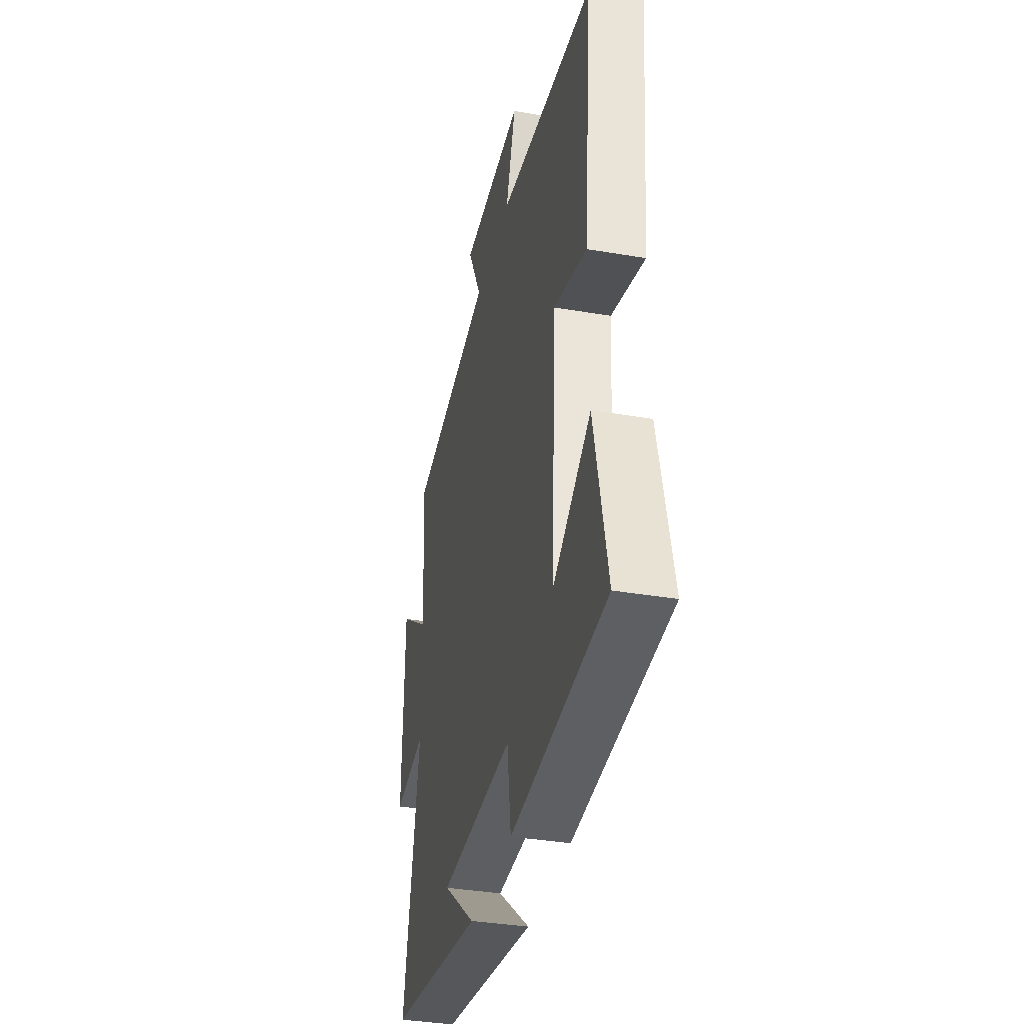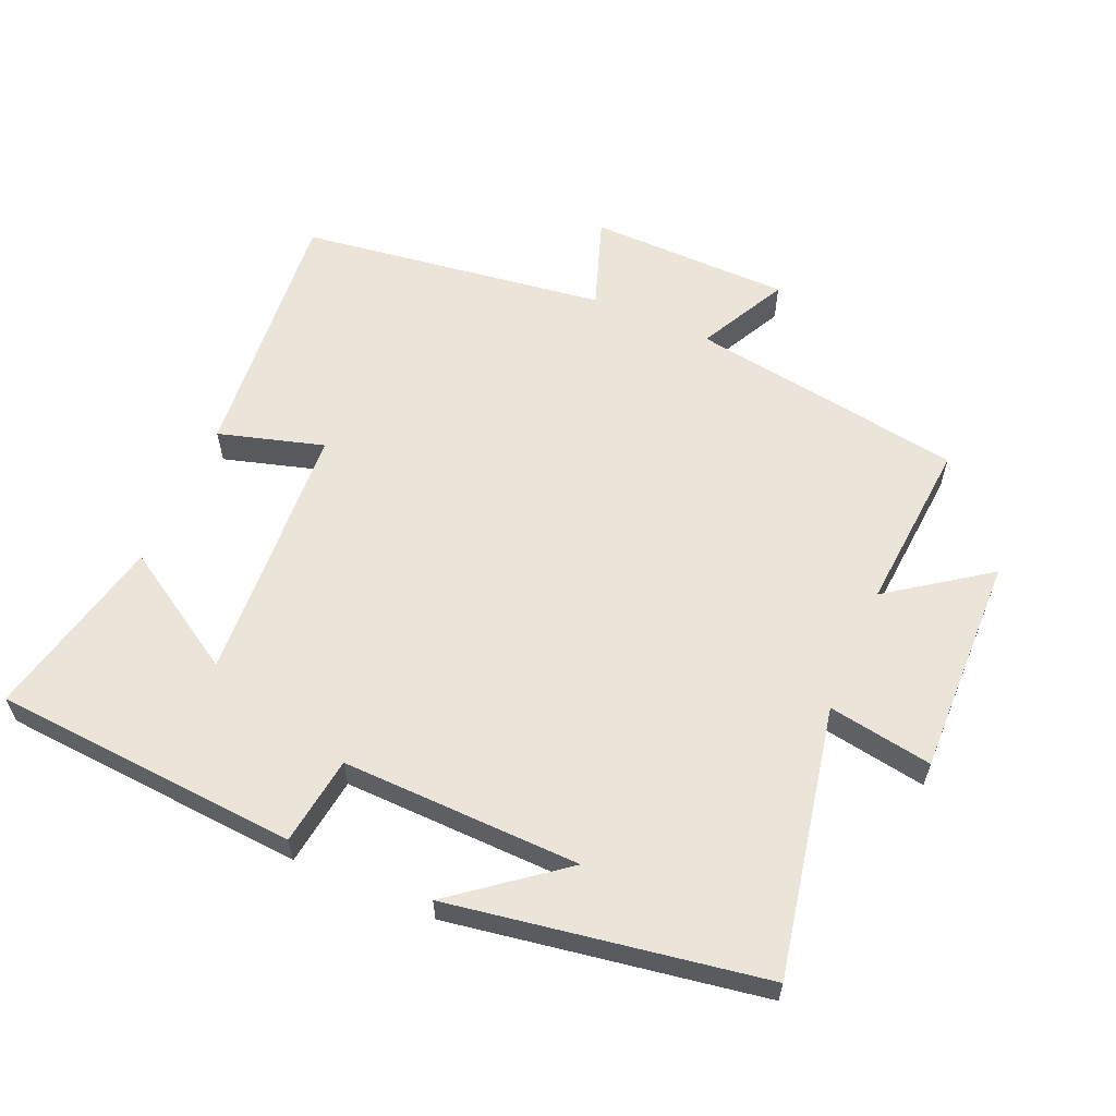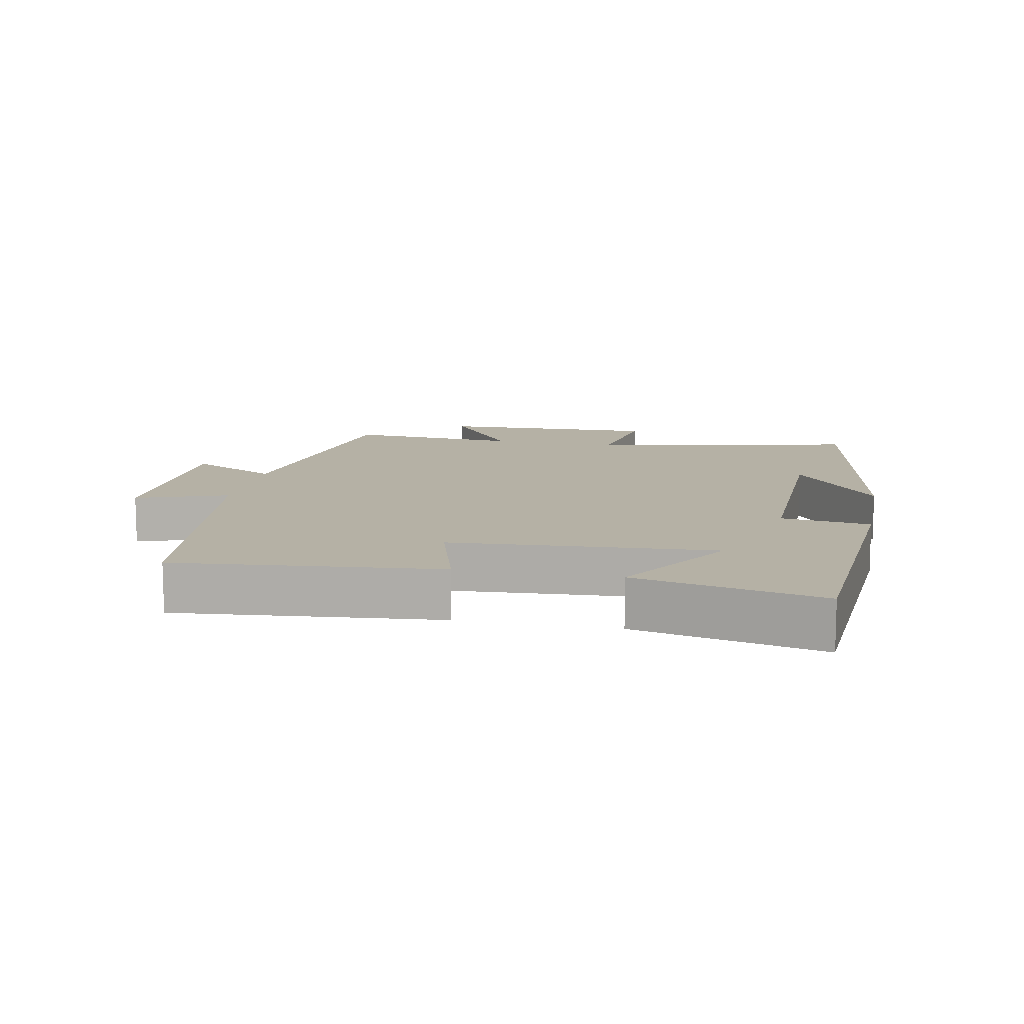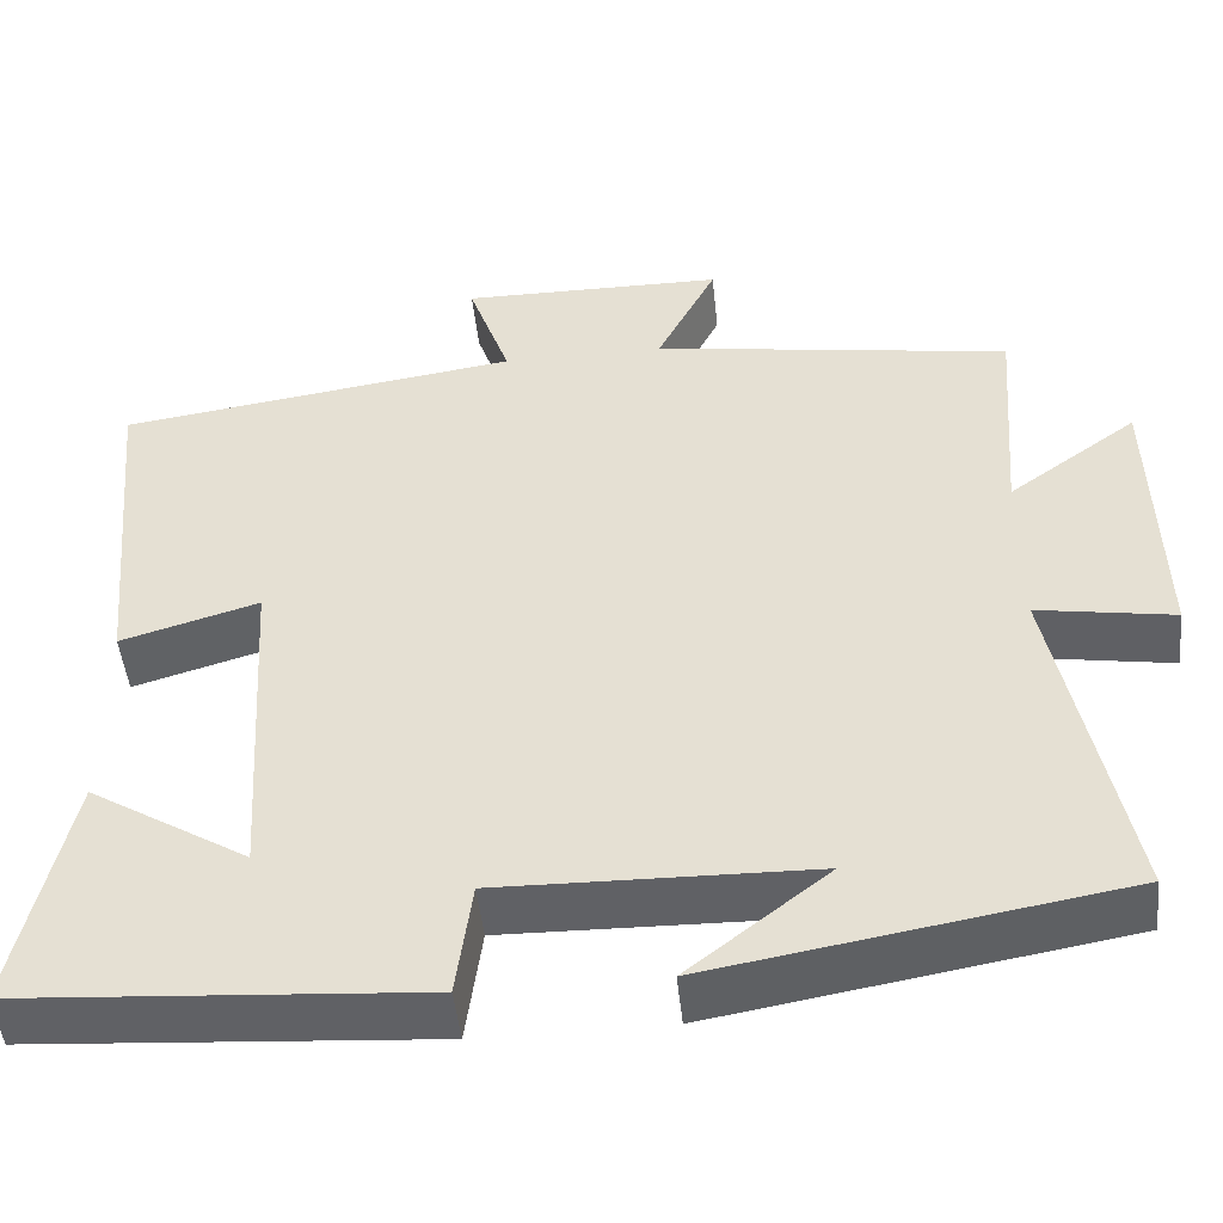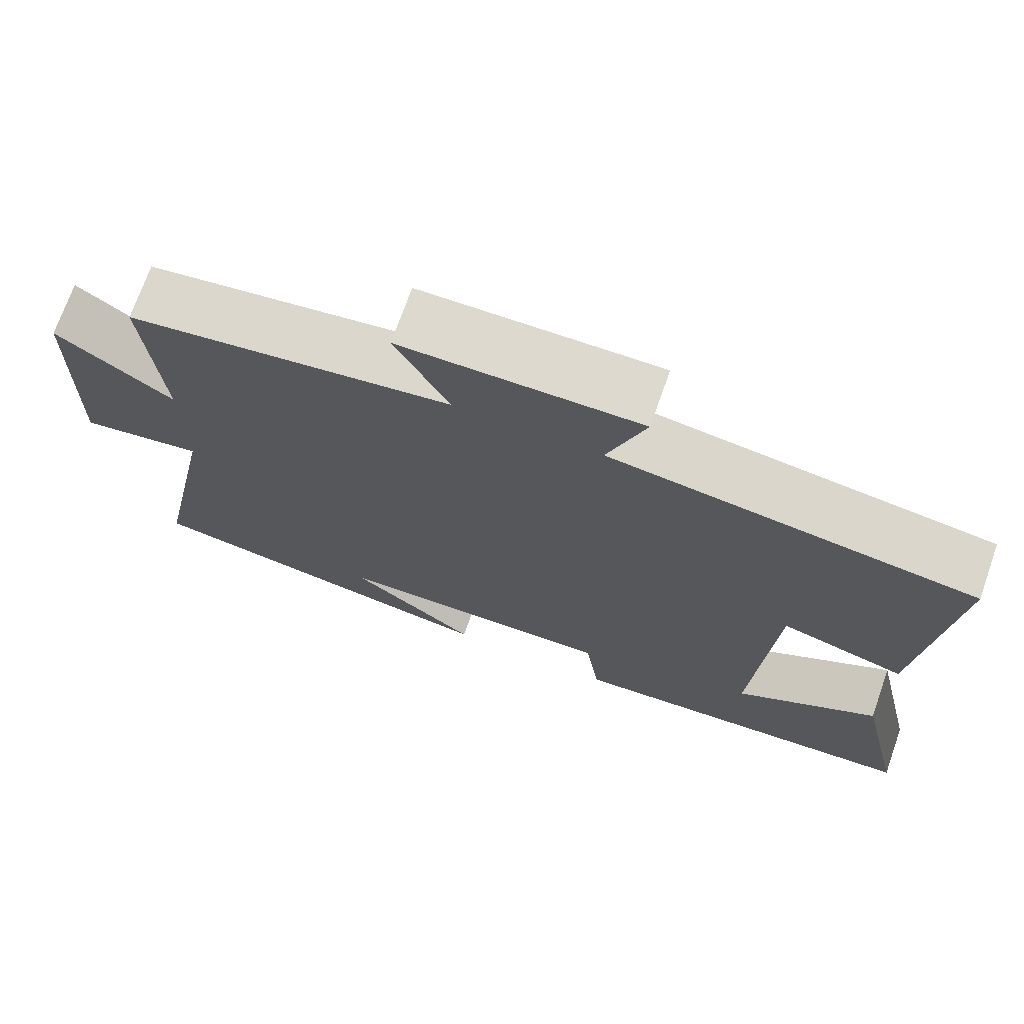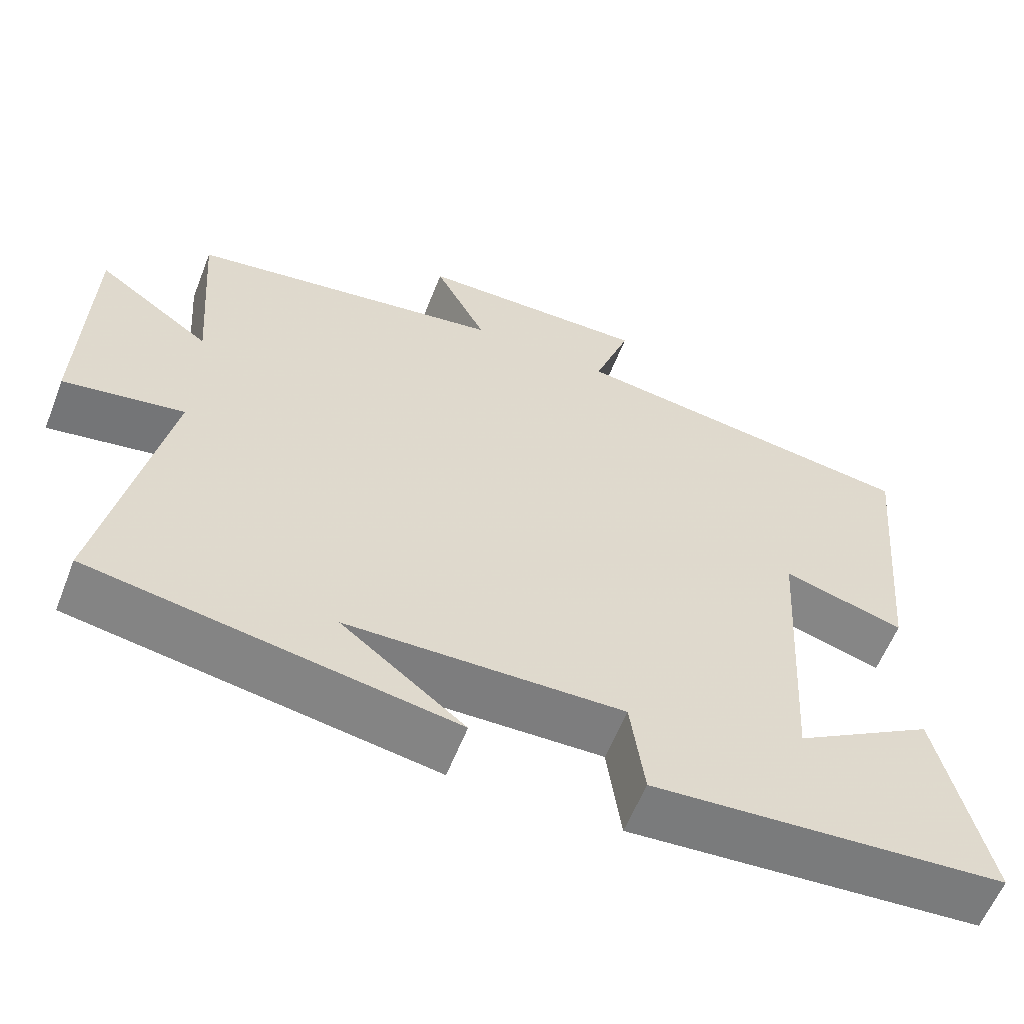
<metadata>
{"format":"obj","ext":"obj","renderer":"f3d","projection":"perspective","resolution":1024,"background":"white","views":[{"elev":-36.1,"azim":77.4,"up":"+Z"},{"elev":59.6,"azim":-156.5,"up":"+Y"},{"elev":11.8,"azim":101.1,"up":"+Y"},{"elev":-48.2,"azim":-174.0,"up":"+Z"},{"elev":71.7,"azim":19.4,"up":"+Z"},{"elev":-59.5,"azim":-21.4,"up":"+Z"}]}
</metadata>
<code>
v 0.537 0.07 0.436
v 0.5 0.07 0.044
v 0.342 0.07 0.09
v 0.318 0.07 -0.302
v 0.5 0.07 -0.19
v 0.562 0.07 -0.467
v 0.103 0.07 -0.5
v 0.085 0.07 -0.367
v -0.273 0.07 -0.375
v -0.113 0.07 -0.5
v -0.58 0.07 -0.422
v -0.5 0.07 -0.021
v -0.656 0.07 -0.047
v -0.648 0.07 0.283
v -0.5 0.07 0.177
v -0.52 0.07 0.436
v -0.109 0.07 0.5
v -0.177 0.07 0.633
v 0.125 0.07 0.637
v 0.077 0.07 0.5
v 0.537 0 0.436
v 0.5 0 0.044
v 0.342 0 0.09
v 0.318 0 -0.302
v 0.5 0 -0.19
v 0.562 0 -0.467
v 0.103 0 -0.5
v 0.085 0 -0.367
v -0.273 0 -0.375
v -0.113 0 -0.5
v -0.58 0 -0.422
v -0.5 0 -0.021
v -0.656 0 -0.047
v -0.648 0 0.283
v -0.5 0 0.177
v -0.52 0 0.436
v -0.109 0 0.5
v -0.177 0 0.633
v 0.125 0 0.637
v 0.077 0 0.5
f 17 18 19 20
f 17 20 1
f 16 17 1
f 15 16 1
f 12 13 14 15
f 12 15 1
f 9 10 11
f 9 11 12 1
f 6 7 8
f 4 5 6
f 4 6 8
f 3 4 8 9
f 1 2 3
f 1 3 9
f 40 39 38 37
f 21 40 37
f 21 37 36
f 21 36 35
f 35 34 33 32
f 21 35 32
f 31 30 29
f 21 32 31 29
f 28 27 26
f 26 25 24
f 28 26 24
f 29 28 24 23
f 23 22 21
f 29 23 21
f 1 21 22 2
f 2 22 23 3
f 3 23 24 4
f 4 24 25 5
f 5 25 26 6
f 6 26 27 7
f 7 27 28 8
f 8 28 29 9
f 9 29 30 10
f 10 30 31 11
f 11 31 32 12
f 12 32 33 13
f 13 33 34 14
f 14 34 35 15
f 15 35 36 16
f 16 36 37 17
f 17 37 38 18
f 18 38 39 19
f 19 39 40 20
f 20 40 21 1

</code>
